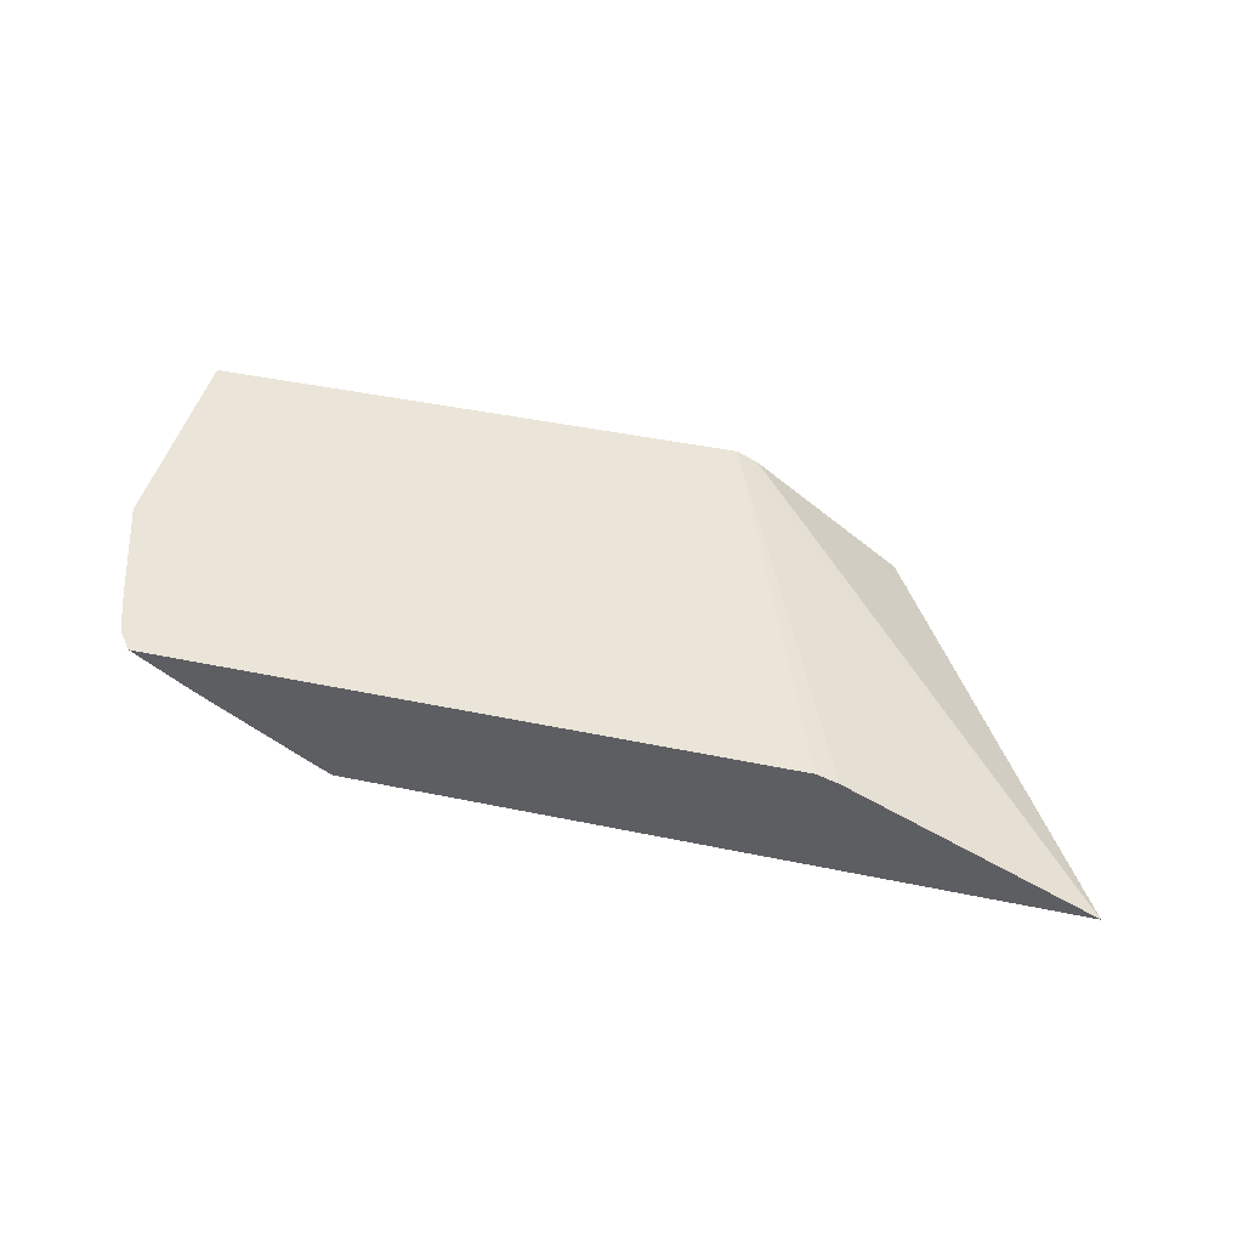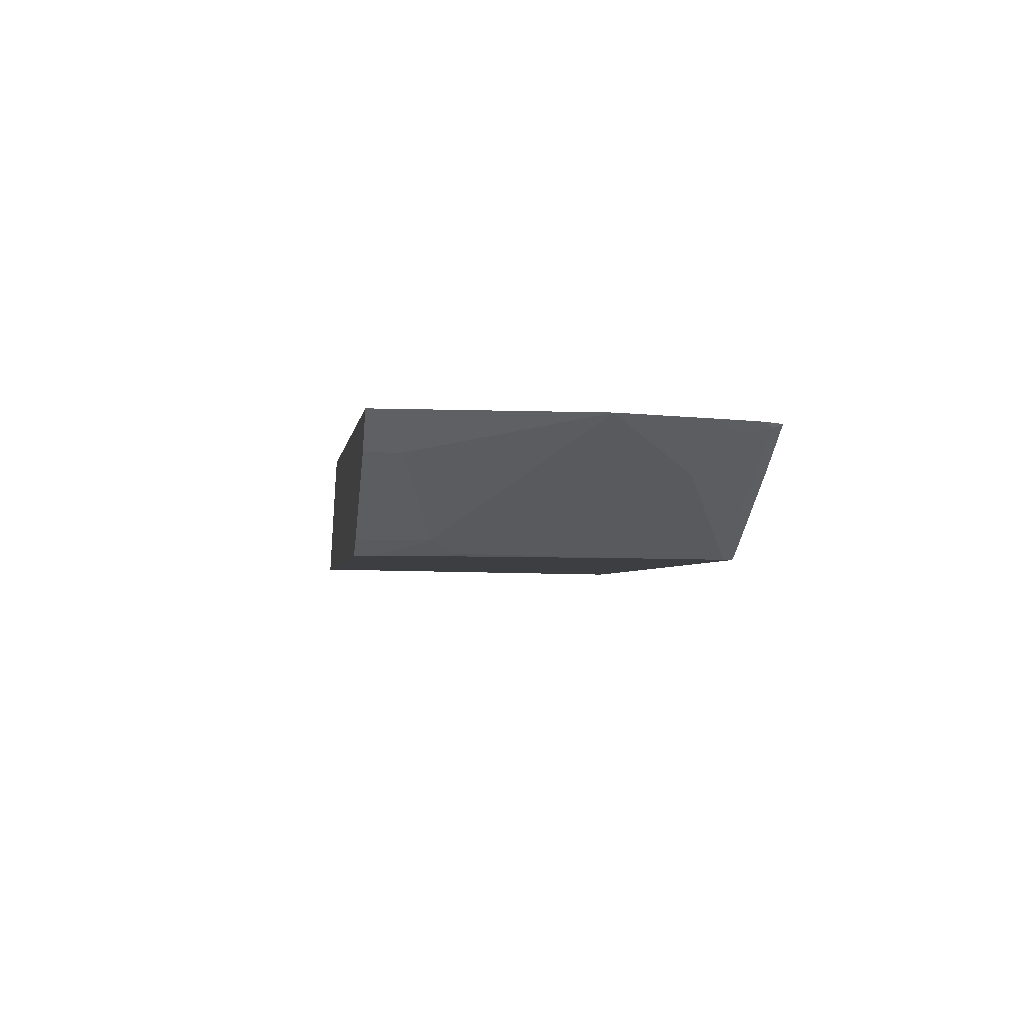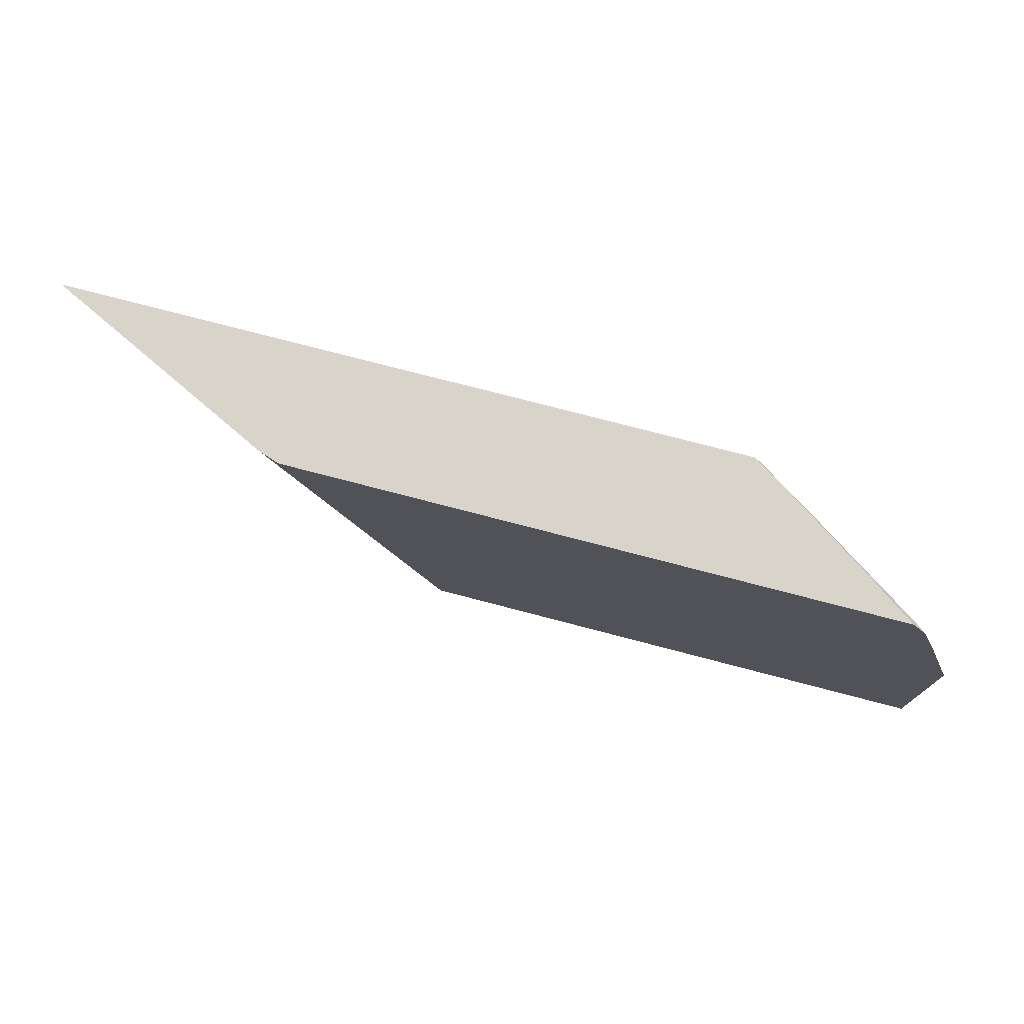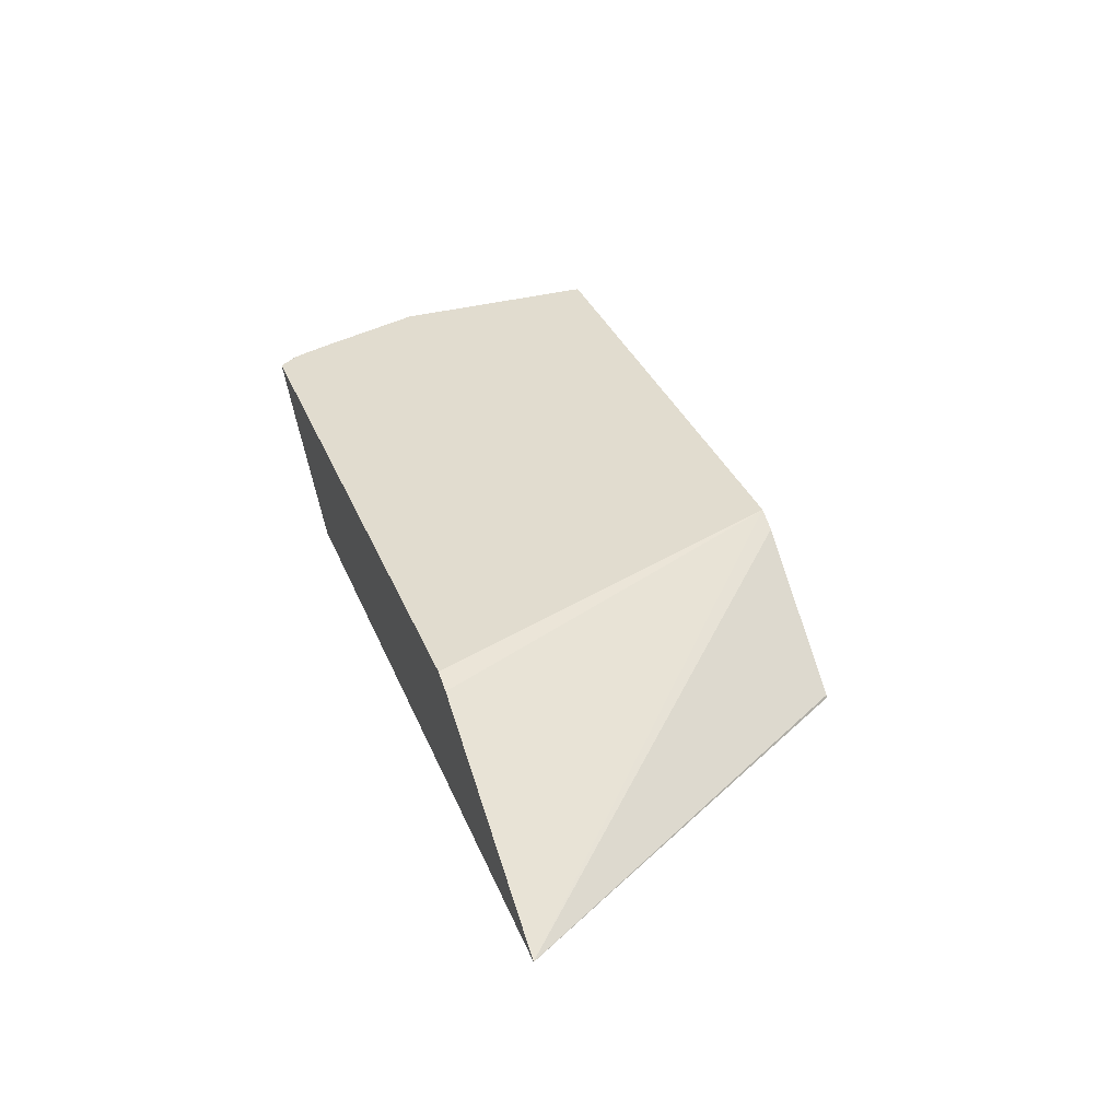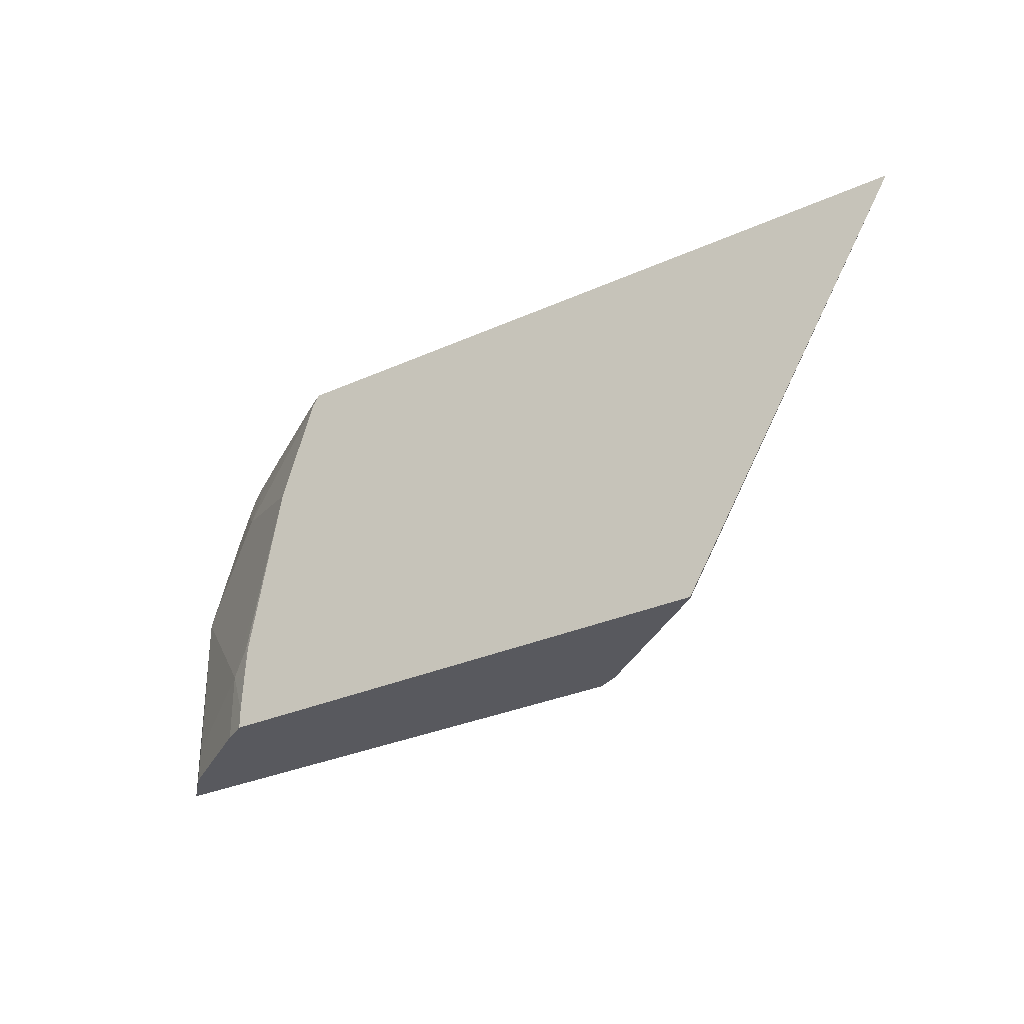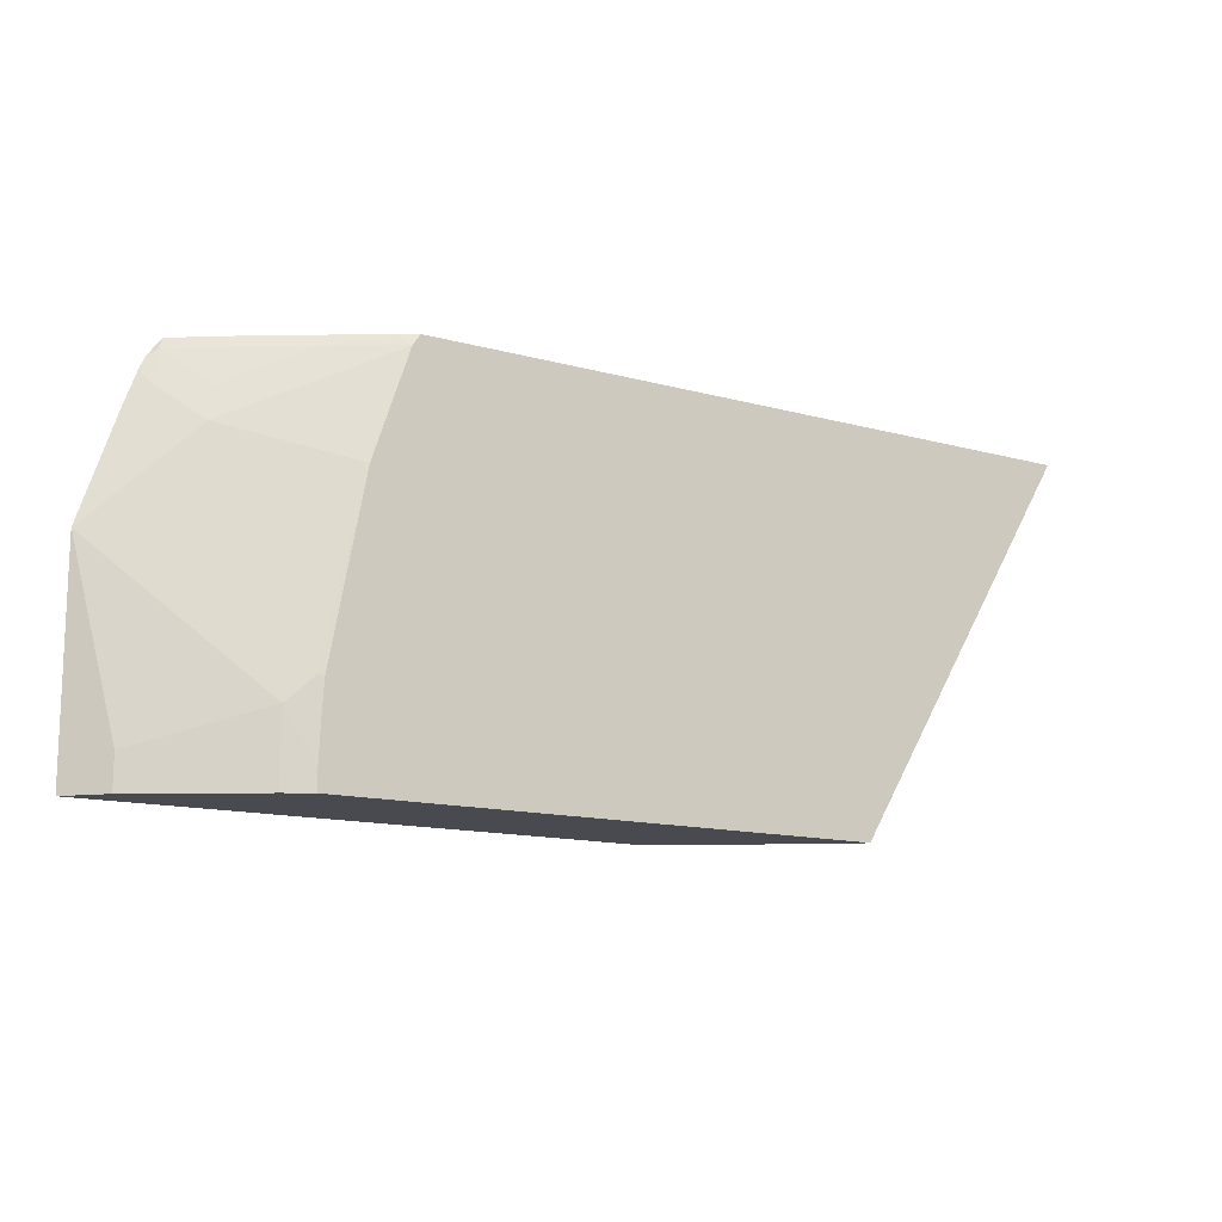
<metadata>
{"format":"obj","ext":"obj","renderer":"f3d","projection":"perspective","resolution":1024,"background":"white","views":[{"elev":45.1,"azim":13.6,"up":"+Y"},{"elev":-3.3,"azim":-98.3,"up":"+Y"},{"elev":75.1,"azim":-165.3,"up":"+Z"},{"elev":34.3,"azim":69.9,"up":"+Y"},{"elev":-30.4,"azim":33.2,"up":"+Z"},{"elev":-13.6,"azim":-31.8,"up":"+Z"}]}
</metadata>
<code>
v -0.5152 0.6861 -0.004836
v -0.4998 0.6702 -0.004836
v -0.5152 0.6861 0.09457
v -0.268 0.6861 -0.004836
v -0.4998 0.6702 0.011
v -0.4504 0.6372 -0.004836
v -0.5054 0.6812 0.1044
v -0.4987 0.6861 0.144
v -0.4504 0.6372 0.02748
v -0.4217 0.6306 0.12
v -0.2013 0.6861 0.1745
v -0.1978 0.6849 0.1745
v -0.1951 0.684 0.1745
v -0.1916 0.6828 0.1745
v -0.08404 0.6308 0.1745
v -0.2582 0.6812 -0.004836
v -0.4389 0.6306 -0.004836
v -0.4724 0.6647 0.1373
v -0.4889 0.6812 0.1538
v -0.4928 0.6861 0.1602
v -0.4389 0.6306 0.004397
v -0.4382 0.6306 0.02111
v -0.4394 0.6317 0.03847
v -0.4372 0.6306 0.03736
v -0.4052 0.6306 0.1694
v -0.4837 0.6861 0.1745
v -0.08387 0.6306 0.1745
v -0.1923 0.6317 -0.004836
v -0.1917 0.6306 -0.004836
v -0.4697 0.6674 0.1524
v -0.4861 0.6839 0.1689
v -0.4904 0.6861 0.1657
v -0.4019 0.6306 0.1745
v -0.4065 0.6317 0.1703
v -0.4367 0.6509 0.1689
v -0.484 0.6861 0.1743
v -0.4758 0.6803 0.1745
v -0.4585 0.6679 0.1745
v -0.4091 0.635 0.1745
f 11 14 13
f 11 15 14
f 11 27 15
f 11 13 12
f 11 33 27
f 11 39 33
f 11 38 39
f 10 29 27
f 11 26 37
f 10 25 18
f 10 33 25
f 10 27 33
f 10 17 29
f 15 27 28
f 10 21 17
f 11 37 38
f 15 28 16
f 31 37 36
f 18 31 19
f 10 22 21
f 31 39 38
f 31 35 39
f 31 36 32
f 31 38 37
f 30 35 31
f 27 29 28
f 26 36 37
f 25 35 30
f 25 34 35
f 25 33 34
f 22 24 23
f 20 31 32
f 19 31 20
f 18 25 30
f 18 30 31
f 10 24 22
f 1 32 36
f 9 23 10
f 1 6 2
f 1 17 6
f 1 29 17
f 1 28 29
f 1 16 28
f 1 4 16
f 1 11 4
f 1 26 11
f 1 36 26
f 1 20 32
f 1 8 20
f 1 3 8
f 1 5 3
f 1 2 5
f 33 39 34
f 2 6 9
f 10 23 24
f 2 9 5
f 3 19 8
f 9 22 23
f 9 21 22
f 8 19 20
f 7 10 18
f 7 18 19
f 6 21 9
f 6 17 21
f 4 15 16
f 4 14 15
f 4 13 14
f 4 12 13
f 4 11 12
f 3 10 7
f 3 9 10
f 3 5 9
f 3 7 19
f 34 39 35

</code>
